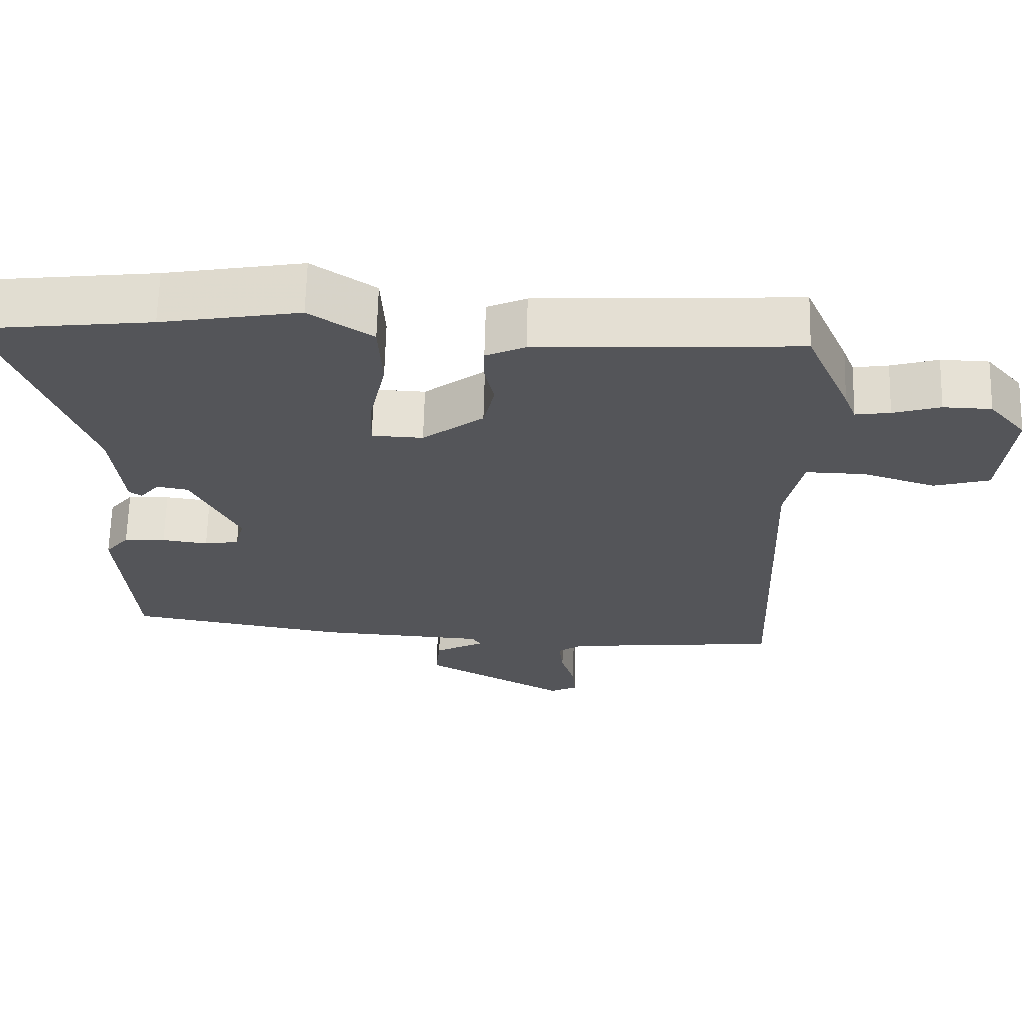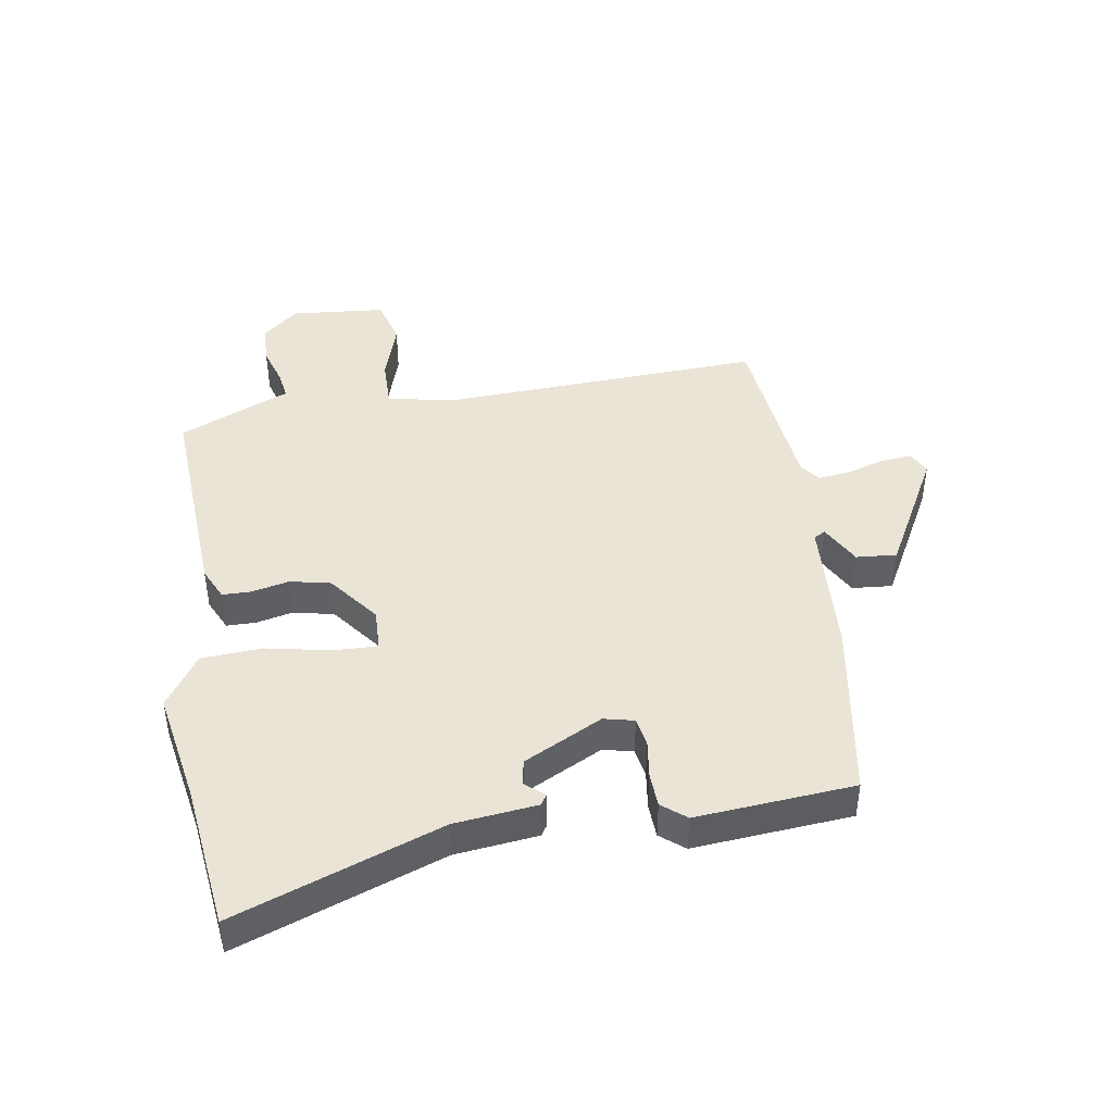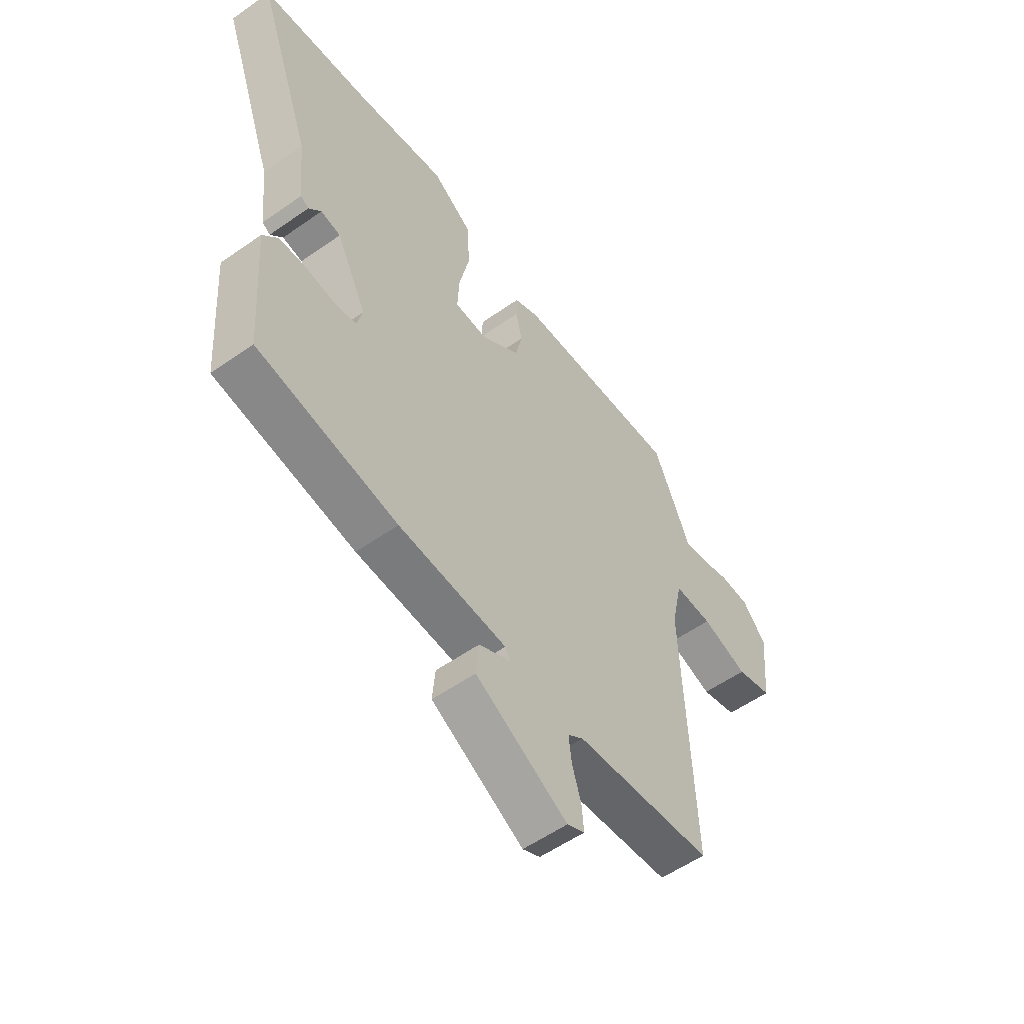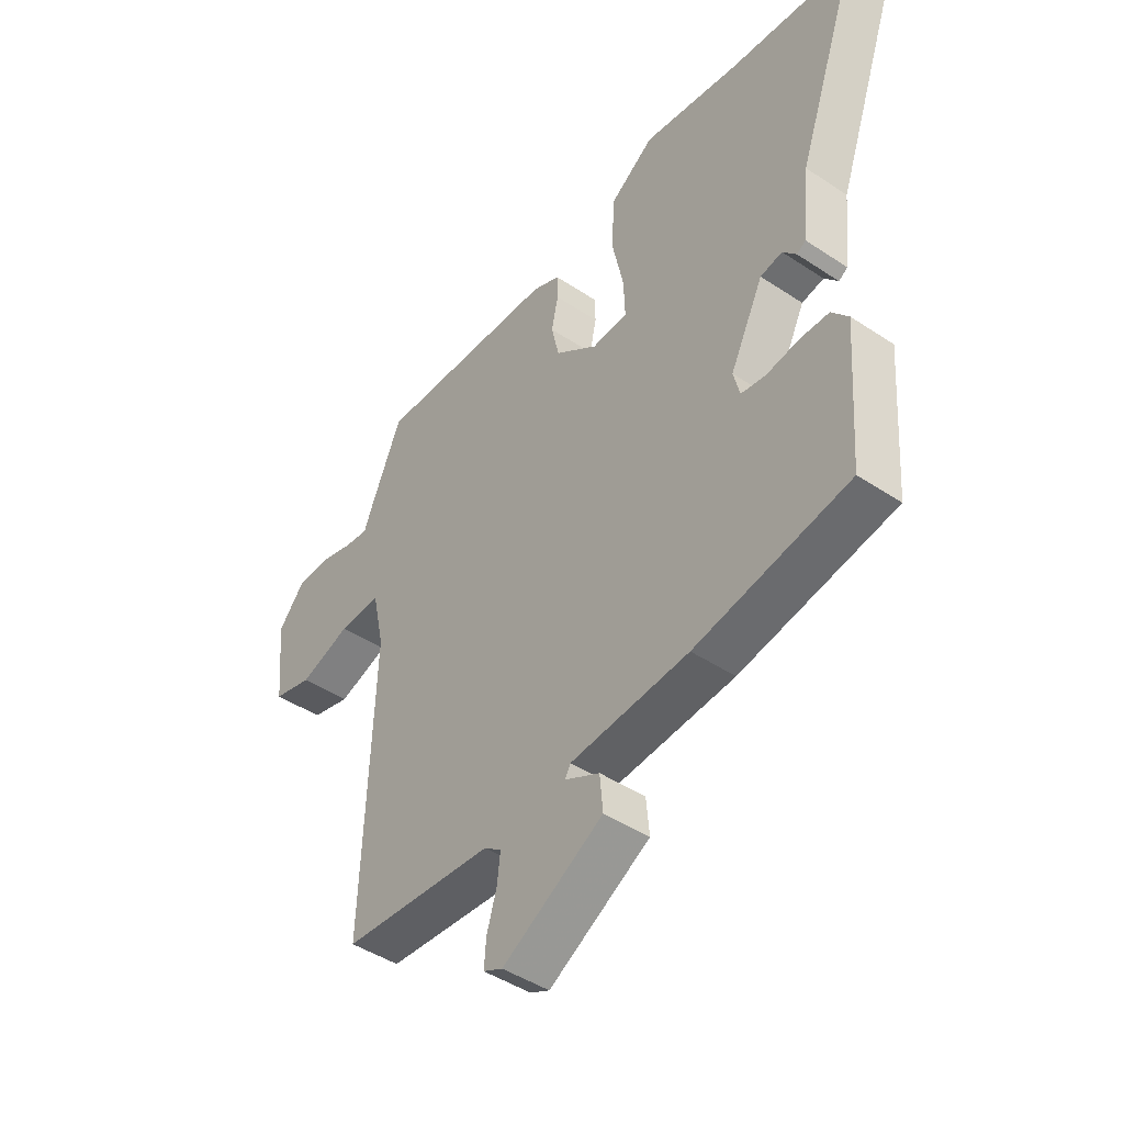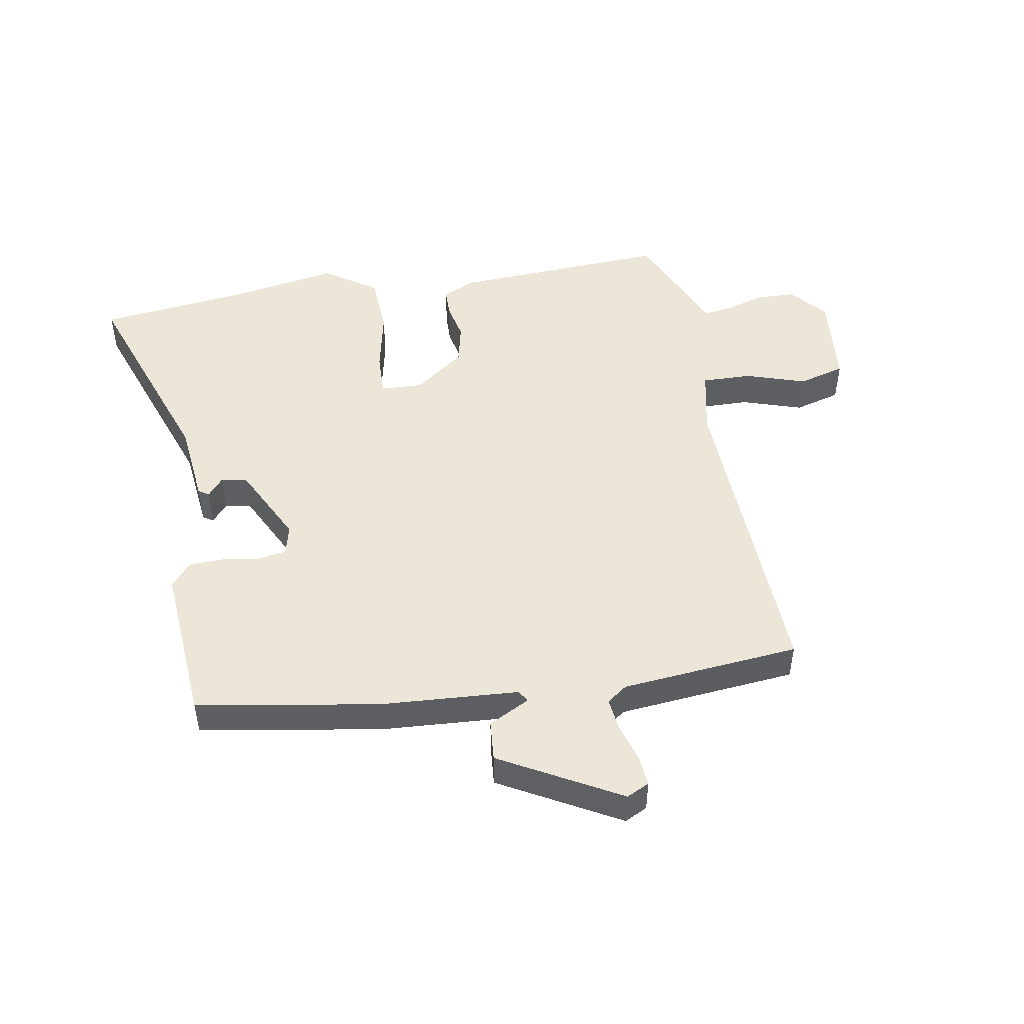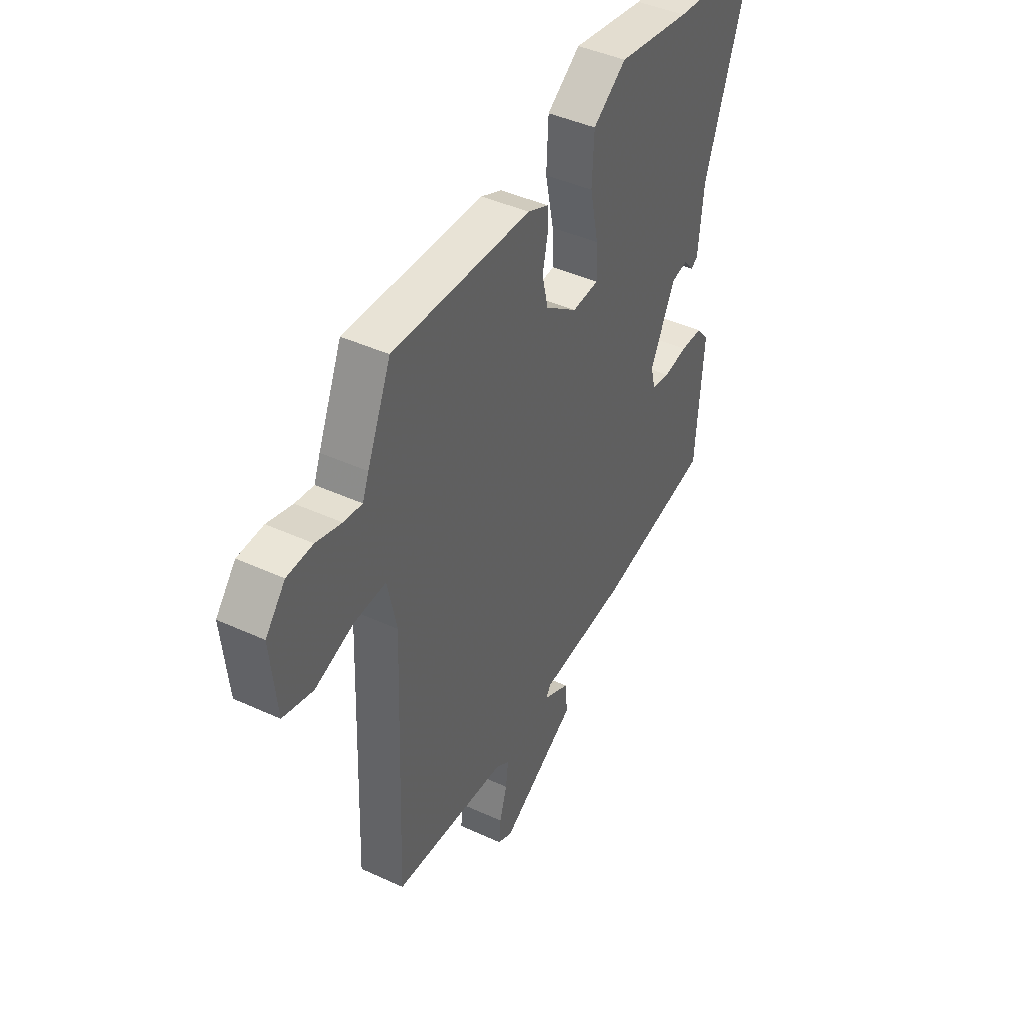
<metadata>
{"format":"obj","ext":"obj","renderer":"f3d","projection":"perspective","resolution":1024,"background":"white","views":[{"elev":65.2,"azim":-178.6,"up":"+Z"},{"elev":43.7,"azim":80.4,"up":"+Y"},{"elev":-55.6,"azim":126.5,"up":"+Z"},{"elev":-45.2,"azim":52.4,"up":"+Z"},{"elev":48.8,"azim":170.0,"up":"+Y"},{"elev":43.4,"azim":-61.5,"up":"+Z"}]}
</metadata>
<code>
v 0.35 0.07 0.517
v 0.586 0.07 0.49
v 0.468 0.07 0.155
v 0.454 0.07 0.02
v 0.437 0.07 0.009
v 0.411 0.07 0.04
v 0.369 0.07 0.032
v 0.305 0.07 -0.097
v 0.317 0.07 -0.146
v 0.364 0.07 -0.154
v 0.426 0.07 -0.145
v 0.482 0.07 -0.147
v 0.514 0.07 -0.186
v 0.495 0.07 -0.444
v 0.201 0.07 -0.495
v -0.027 0.07 -0.51
v -0.038 0.07 -0.529
v 0.029 0.07 -0.564
v 0.035 0.07 -0.63
v -0.159 0.07 -0.738
v -0.196 0.07 -0.72
v -0.192 0.07 -0.67
v -0.173 0.07 -0.607
v -0.167 0.07 -0.554
v -0.2 0.07 -0.53
v -0.491 0.07 -0.503
v -0.471 0.07 0.025
v -0.494 0.07 0.133
v -0.575 0.07 0.131
v -0.673 0.07 0.099
v -0.749 0.07 0.12
v -0.764 0.07 0.274
v -0.714 0.07 0.333
v -0.649 0.07 0.335
v -0.585 0.07 0.316
v -0.538 0.07 0.309
v -0.522 0.07 0.35
v -0.461 0.07 0.491
v -0.108 0.07 0.473
v -0.055 0.07 0.449
v -0.054 0.07 0.402
v -0.067 0.07 0.341
v -0.052 0.07 0.275
v 0.03 0.07 0.213
v 0.099 0.07 0.216
v 0.096 0.07 0.288
v 0.074 0.07 0.392
v 0.079 0.07 0.491
v 0.164 0.07 0.549
v 0.35 0 0.517
v 0.586 0 0.49
v 0.468 0 0.155
v 0.454 0 0.02
v 0.437 0 0.009
v 0.411 0 0.04
v 0.369 0 0.032
v 0.305 0 -0.097
v 0.317 0 -0.146
v 0.364 0 -0.154
v 0.426 0 -0.145
v 0.482 0 -0.147
v 0.514 0 -0.186
v 0.495 0 -0.444
v 0.201 0 -0.495
v -0.027 0 -0.51
v -0.038 0 -0.529
v 0.029 0 -0.564
v 0.035 0 -0.63
v -0.159 0 -0.738
v -0.196 0 -0.72
v -0.192 0 -0.67
v -0.173 0 -0.607
v -0.167 0 -0.554
v -0.2 0 -0.53
v -0.491 0 -0.503
v -0.471 0 0.025
v -0.494 0 0.133
v -0.575 0 0.131
v -0.673 0 0.099
v -0.749 0 0.12
v -0.764 0 0.274
v -0.714 0 0.333
v -0.649 0 0.335
v -0.585 0 0.316
v -0.538 0 0.309
v -0.522 0 0.35
v -0.461 0 0.491
v -0.108 0 0.473
v -0.055 0 0.449
v -0.054 0 0.402
v -0.067 0 0.341
v -0.052 0 0.275
v 0.03 0 0.213
v 0.099 0 0.216
v 0.096 0 0.288
v 0.074 0 0.392
v 0.079 0 0.491
v 0.164 0 0.549
f 46 47 48 49
f 45 46 49 1
f 39 40 41 42
f 39 42 43
f 36 37 38 39
f 36 39 43
f 32 33 34 35
f 32 35 36
f 29 30 31 32
f 28 29 32 36
f 25 26 27
f 24 25 27 28
f 20 21 22 23
f 20 23 24
f 17 18 19 20
f 17 20 24
f 16 17 24 28
f 10 11 12 13
f 9 10 13 14
f 3 4 5 6
f 3 6 7
f 45 1 2 3
f 44 45 3 7
f 36 43 44
f 9 14 15 16
f 8 9 16 28
f 28 36 44
f 7 8 28 44
f 98 97 96 95
f 50 98 95 94
f 91 90 89 88
f 92 91 88
f 88 87 86 85
f 92 88 85
f 84 83 82 81
f 85 84 81
f 81 80 79 78
f 85 81 78 77
f 76 75 74
f 77 76 74 73
f 72 71 70 69
f 73 72 69
f 69 68 67 66
f 73 69 66
f 77 73 66 65
f 62 61 60 59
f 63 62 59 58
f 55 54 53 52
f 56 55 52
f 52 51 50 94
f 56 52 94 93
f 93 92 85
f 65 64 63 58
f 77 65 58 57
f 93 85 77
f 93 77 57 56
f 1 50 51 2
f 2 51 52 3
f 3 52 53 4
f 4 53 54 5
f 5 54 55 6
f 6 55 56 7
f 7 56 57 8
f 8 57 58 9
f 9 58 59 10
f 10 59 60 11
f 11 60 61 12
f 12 61 62 13
f 13 62 63 14
f 14 63 64 15
f 15 64 65 16
f 16 65 66 17
f 17 66 67 18
f 18 67 68 19
f 19 68 69 20
f 20 69 70 21
f 21 70 71 22
f 22 71 72 23
f 23 72 73 24
f 24 73 74 25
f 25 74 75 26
f 26 75 76 27
f 27 76 77 28
f 28 77 78 29
f 29 78 79 30
f 30 79 80 31
f 31 80 81 32
f 32 81 82 33
f 33 82 83 34
f 34 83 84 35
f 35 84 85 36
f 36 85 86 37
f 37 86 87 38
f 38 87 88 39
f 39 88 89 40
f 40 89 90 41
f 41 90 91 42
f 42 91 92 43
f 43 92 93 44
f 44 93 94 45
f 45 94 95 46
f 46 95 96 47
f 47 96 97 48
f 48 97 98 49
f 49 98 50 1

</code>
